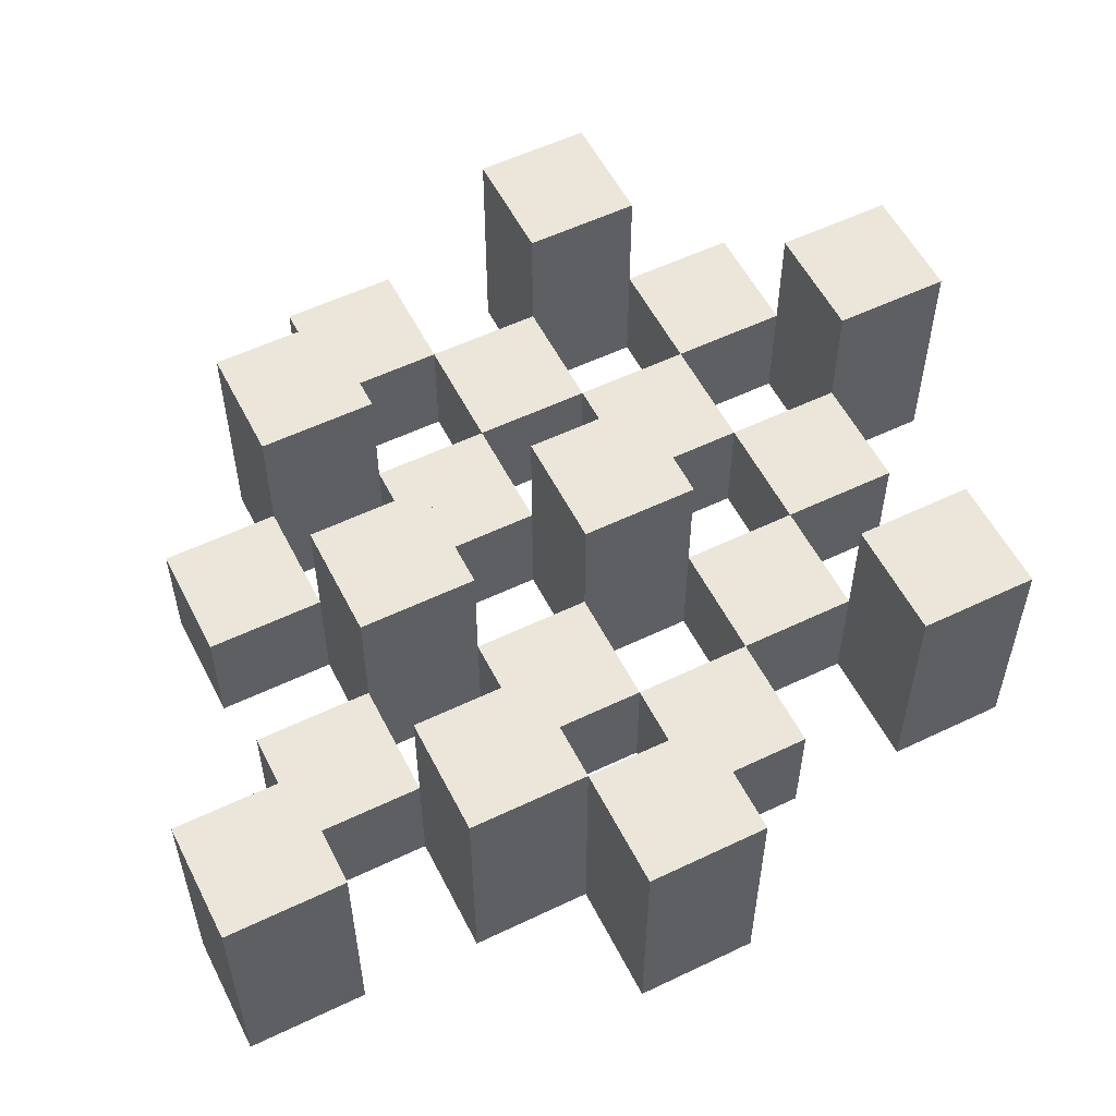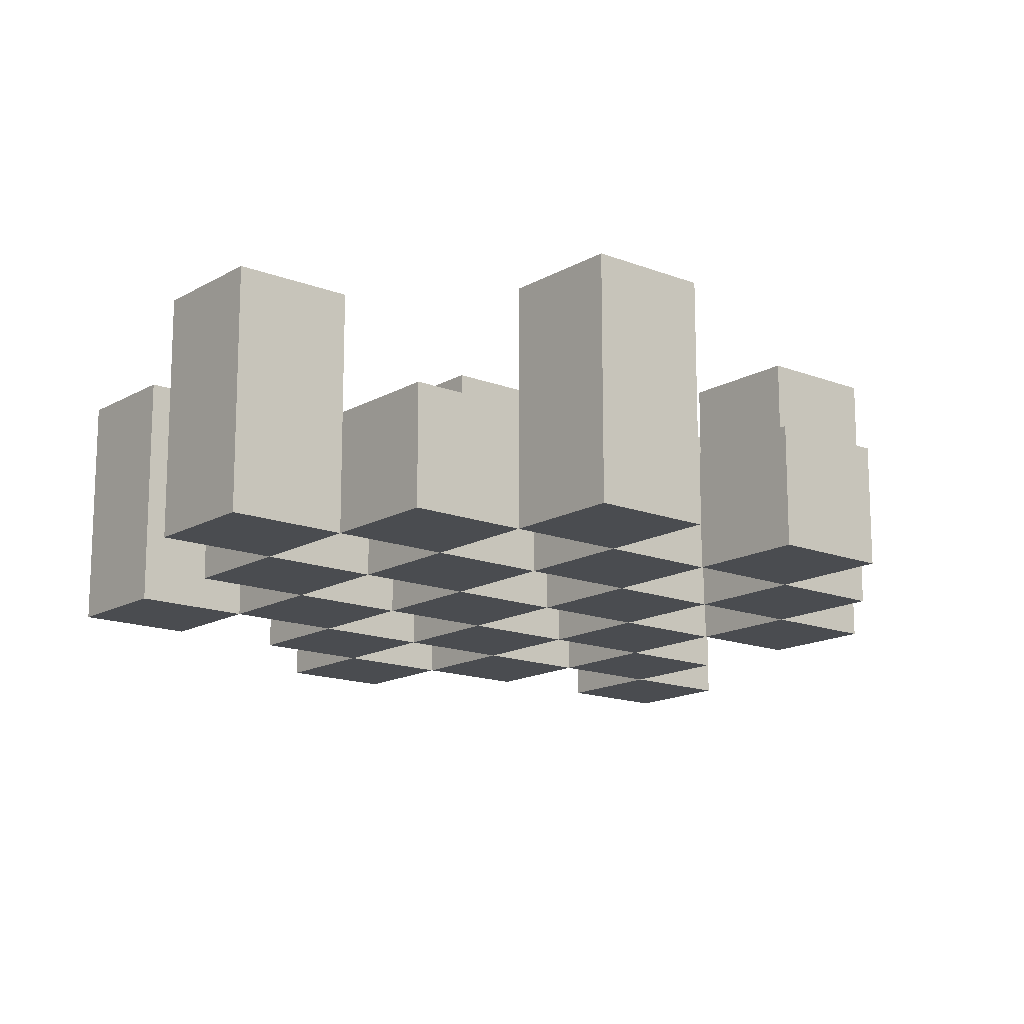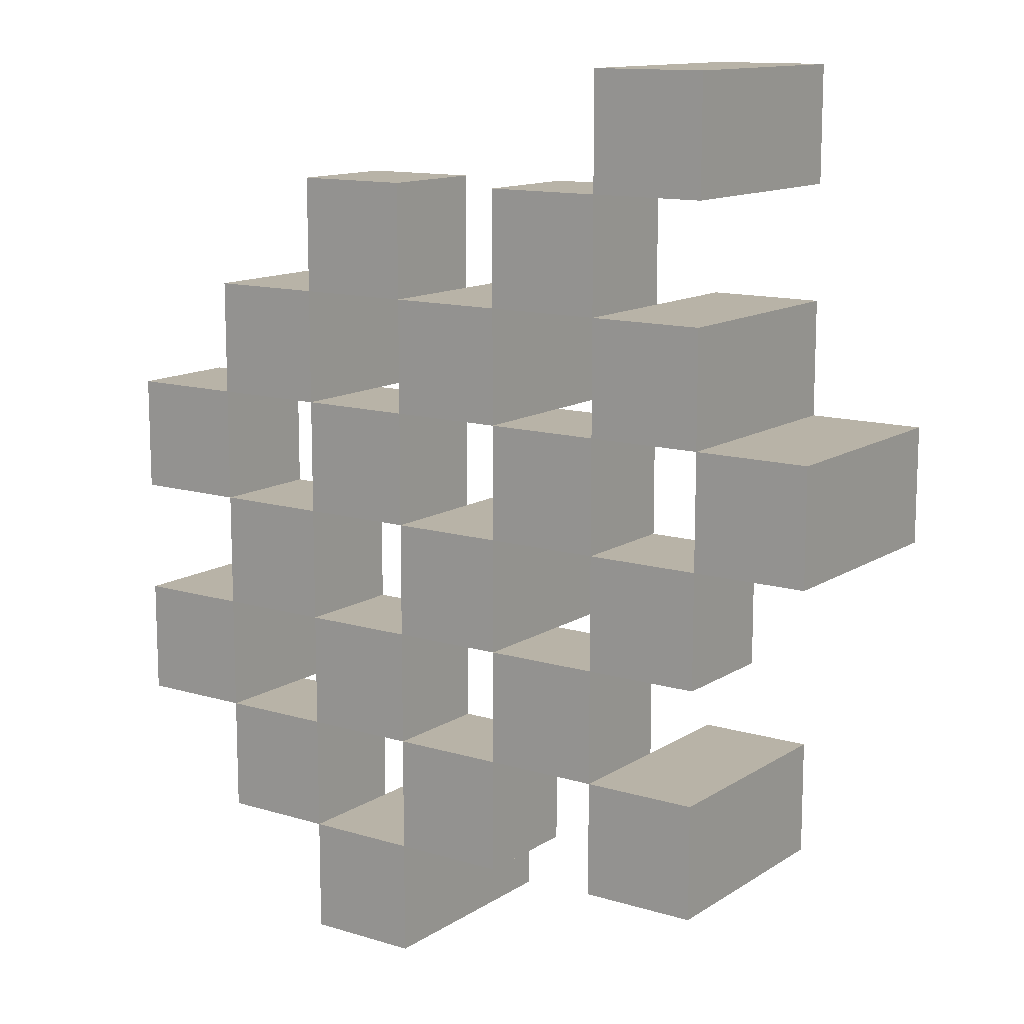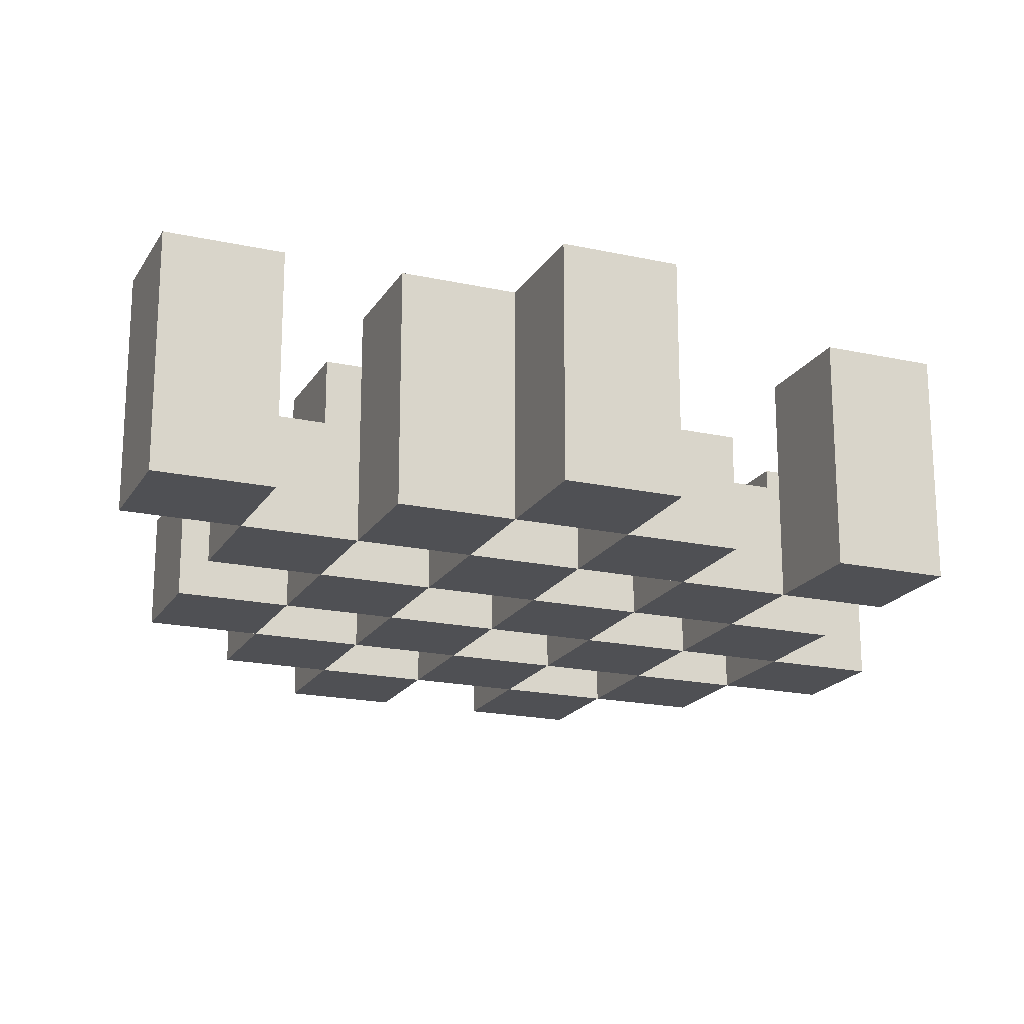
<metadata>
{"format":"obj","ext":"obj","renderer":"f3d","projection":"perspective","resolution":1024,"background":"white","views":[{"elev":55.8,"azim":63.3,"up":"+Y"},{"elev":-15.1,"azim":-129.6,"up":"+Y"},{"elev":12.7,"azim":35.0,"up":"+Z"},{"elev":-19.2,"azim":67.6,"up":"+Y"}]}
</metadata>
<code>
o
v 36.4 0.9 -7.9
v 36.5 0.9 -7.9
v 36.4 1.1 -7.9
v 36.5 1.1 -7.9
v 36.3 0.9 -7.8
v 36.4 0.9 -7.8
v 36.5 0.9 -7.8
v 36.6 0.9 -7.8
v 36.7 0.9 -7.8
v 36.8 0.9 -7.8
v 36.3 1 -7.8
v 36.4 1 -7.8
v 36.5 1 -7.8
v 36.6 1 -7.8
v 36.7 1.1 -7.8
v 36.8 1.1 -7.8
v 36.2 0.9 -7.7
v 36.3 0.9 -7.7
v 36.4 0.9 -7.7
v 36.5 0.9 -7.7
v 36.6 0.9 -7.7
v 36.7 0.9 -7.7
v 36.3 1 -7.7
v 36.4 1 -7.7
v 36.5 1 -7.7
v 36.6 1 -7.7
v 36.7 1 -7.7
v 36.2 1.1 -7.7
v 36.3 1.1 -7.7
v 36.3 0.9 -7.6
v 36.4 0.9 -7.6
v 36.5 0.9 -7.6
v 36.6 0.9 -7.6
v 36.7 0.9 -7.6
v 36.8 0.9 -7.6
v 36.3 1 -7.6
v 36.4 1 -7.6
v 36.5 1 -7.6
v 36.6 1 -7.6
v 36.7 1 -7.6
v 36.8 1 -7.6
v 36.5 1.1 -7.6
v 36.6 1.1 -7.6
v 36.2 0.9 -7.5
v 36.3 0.9 -7.5
v 36.4 0.9 -7.5
v 36.5 0.9 -7.5
v 36.6 0.9 -7.5
v 36.7 0.9 -7.5
v 36.8 0.9 -7.5
v 36.9 0.9 -7.5
v 36.2 1 -7.5
v 36.3 1 -7.5
v 36.4 1 -7.5
v 36.5 1 -7.5
v 36.6 1 -7.5
v 36.7 1 -7.5
v 36.8 1 -7.5
v 36.8 1.1 -7.5
v 36.9 1.1 -7.5
v 36.3 0.9 -7.4
v 36.4 0.9 -7.4
v 36.5 0.9 -7.4
v 36.6 0.9 -7.4
v 36.7 0.9 -7.4
v 36.8 0.9 -7.4
v 36.3 1 -7.4
v 36.4 1 -7.4
v 36.5 1 -7.4
v 36.6 1 -7.4
v 36.7 1 -7.4
v 36.3 1.1 -7.4
v 36.4 1.1 -7.4
v 36.5 1.1 -7.4
v 36.6 1.1 -7.4
v 36.7 1.1 -7.4
v 36.8 1.1 -7.4
v 36.4 0.9 -7.3
v 36.5 0.9 -7.3
v 36.6 0.9 -7.3
v 36.7 0.9 -7.3
v 36.4 1 -7.3
v 36.5 1 -7.3
v 36.6 1 -7.3
v 36.7 1 -7.3
v 36.7 0.9 -7.2
v 36.8 0.9 -7.2
v 36.7 1 -7.2
v 36.7 1.1 -7.2
v 36.8 1.1 -7.2
v 36.4 0.9 -7.8
v 36.5 0.9 -7.8
v 36.4 1 -7.8
v 36.5 1 -7.8
v 36.4 1.1 -7.8
v 36.5 1.1 -7.8
v 36.3 0.9 -7.7
v 36.4 0.9 -7.7
v 36.5 0.9 -7.7
v 36.6 0.9 -7.7
v 36.7 0.9 -7.7
v 36.8 0.9 -7.7
v 36.3 1 -7.7
v 36.4 1 -7.7
v 36.5 1 -7.7
v 36.6 1 -7.7
v 36.7 1 -7.7
v 36.7 1.1 -7.7
v 36.8 1.1 -7.7
v 36.2 0.9 -7.6
v 36.3 0.9 -7.6
v 36.4 0.9 -7.6
v 36.5 0.9 -7.6
v 36.6 0.9 -7.6
v 36.7 0.9 -7.6
v 36.3 1 -7.6
v 36.4 1 -7.6
v 36.5 1 -7.6
v 36.6 1 -7.6
v 36.7 1 -7.6
v 36.2 1.1 -7.6
v 36.3 1.1 -7.6
v 36.3 0.9 -7.5
v 36.4 0.9 -7.5
v 36.5 0.9 -7.5
v 36.6 0.9 -7.5
v 36.7 0.9 -7.5
v 36.8 0.9 -7.5
v 36.3 1 -7.5
v 36.4 1 -7.5
v 36.5 1 -7.5
v 36.6 1 -7.5
v 36.7 1 -7.5
v 36.8 1 -7.5
v 36.5 1.1 -7.5
v 36.6 1.1 -7.5
v 36.2 0.9 -7.4
v 36.3 0.9 -7.4
v 36.4 0.9 -7.4
v 36.5 0.9 -7.4
v 36.6 0.9 -7.4
v 36.7 0.9 -7.4
v 36.8 0.9 -7.4
v 36.9 0.9 -7.4
v 36.2 1 -7.4
v 36.3 1 -7.4
v 36.4 1 -7.4
v 36.5 1 -7.4
v 36.6 1 -7.4
v 36.7 1 -7.4
v 36.8 1.1 -7.4
v 36.9 1.1 -7.4
v 36.3 0.9 -7.3
v 36.4 0.9 -7.3
v 36.5 0.9 -7.3
v 36.6 0.9 -7.3
v 36.7 0.9 -7.3
v 36.8 0.9 -7.3
v 36.4 1 -7.3
v 36.5 1 -7.3
v 36.6 1 -7.3
v 36.7 1 -7.3
v 36.3 1.1 -7.3
v 36.4 1.1 -7.3
v 36.5 1.1 -7.3
v 36.6 1.1 -7.3
v 36.7 1.1 -7.3
v 36.8 1.1 -7.3
v 36.4 0.9 -7.2
v 36.5 0.9 -7.2
v 36.6 0.9 -7.2
v 36.7 0.9 -7.2
v 36.4 1 -7.2
v 36.5 1 -7.2
v 36.6 1 -7.2
v 36.7 1 -7.2
v 36.7 0.9 -7.1
v 36.8 0.9 -7.1
v 36.7 1.1 -7.1
v 36.8 1.1 -7.1
v 36.2 0.9 -7.7
v 36.2 1.1 -7.7
v 36.2 0.9 -7.6
v 36.2 1.1 -7.6
v 36.2 0.9 -7.5
v 36.2 1 -7.5
v 36.2 0.9 -7.4
v 36.2 1 -7.4
v 36.3 0.9 -7.8
v 36.3 1 -7.8
v 36.3 0.9 -7.7
v 36.3 1 -7.7
v 36.3 0.9 -7.6
v 36.3 1 -7.6
v 36.3 0.9 -7.5
v 36.3 1 -7.5
v 36.3 0.9 -7.4
v 36.3 1 -7.4
v 36.3 1.1 -7.4
v 36.3 0.9 -7.3
v 36.3 1.1 -7.3
v 36.4 0.9 -7.9
v 36.4 1.1 -7.9
v 36.4 0.9 -7.8
v 36.4 1 -7.8
v 36.4 1.1 -7.8
v 36.4 0.9 -7.7
v 36.4 1 -7.7
v 36.4 0.9 -7.6
v 36.4 1 -7.6
v 36.4 0.9 -7.5
v 36.4 1 -7.5
v 36.4 0.9 -7.4
v 36.4 1 -7.4
v 36.4 0.9 -7.3
v 36.4 1 -7.3
v 36.4 0.9 -7.2
v 36.4 1 -7.2
v 36.5 0.9 -7.8
v 36.5 1 -7.8
v 36.5 0.9 -7.7
v 36.5 1 -7.7
v 36.5 0.9 -7.6
v 36.5 1 -7.6
v 36.5 1.1 -7.6
v 36.5 0.9 -7.5
v 36.5 1 -7.5
v 36.5 1.1 -7.5
v 36.5 0.9 -7.4
v 36.5 1 -7.4
v 36.5 1.1 -7.4
v 36.5 0.9 -7.3
v 36.5 1 -7.3
v 36.5 1.1 -7.3
v 36.6 0.9 -7.7
v 36.6 1 -7.7
v 36.6 0.9 -7.6
v 36.6 1 -7.6
v 36.6 0.9 -7.5
v 36.6 1 -7.5
v 36.6 0.9 -7.4
v 36.6 1 -7.4
v 36.6 0.9 -7.3
v 36.6 1 -7.3
v 36.6 0.9 -7.2
v 36.6 1 -7.2
v 36.7 0.9 -7.8
v 36.7 1.1 -7.8
v 36.7 0.9 -7.7
v 36.7 1 -7.7
v 36.7 1.1 -7.7
v 36.7 0.9 -7.6
v 36.7 1 -7.6
v 36.7 0.9 -7.5
v 36.7 1 -7.5
v 36.7 0.9 -7.4
v 36.7 1 -7.4
v 36.7 1.1 -7.4
v 36.7 0.9 -7.3
v 36.7 1 -7.3
v 36.7 1.1 -7.3
v 36.7 0.9 -7.2
v 36.7 1 -7.2
v 36.7 1.1 -7.2
v 36.7 0.9 -7.1
v 36.7 1.1 -7.1
v 36.8 0.9 -7.5
v 36.8 1 -7.5
v 36.8 1.1 -7.5
v 36.8 0.9 -7.4
v 36.8 1.1 -7.4
v 36.3 0.9 -7.7
v 36.3 1 -7.7
v 36.3 1.1 -7.7
v 36.3 0.9 -7.6
v 36.3 1 -7.6
v 36.3 1.1 -7.6
v 36.3 0.9 -7.5
v 36.3 1 -7.5
v 36.3 0.9 -7.4
v 36.3 1 -7.4
v 36.4 0.9 -7.8
v 36.4 1 -7.8
v 36.4 0.9 -7.7
v 36.4 1 -7.7
v 36.4 0.9 -7.6
v 36.4 1 -7.6
v 36.4 0.9 -7.5
v 36.4 1 -7.5
v 36.4 0.9 -7.4
v 36.4 1 -7.4
v 36.4 1.1 -7.4
v 36.4 0.9 -7.3
v 36.4 1 -7.3
v 36.4 1.1 -7.3
v 36.5 0.9 -7.9
v 36.5 1.1 -7.9
v 36.5 0.9 -7.8
v 36.5 1 -7.8
v 36.5 1.1 -7.8
v 36.5 0.9 -7.7
v 36.5 1 -7.7
v 36.5 0.9 -7.6
v 36.5 1 -7.6
v 36.5 0.9 -7.5
v 36.5 1 -7.5
v 36.5 0.9 -7.4
v 36.5 1 -7.4
v 36.5 0.9 -7.3
v 36.5 1 -7.3
v 36.5 0.9 -7.2
v 36.5 1 -7.2
v 36.6 0.9 -7.8
v 36.6 1 -7.8
v 36.6 0.9 -7.7
v 36.6 1 -7.7
v 36.6 0.9 -7.6
v 36.6 1 -7.6
v 36.6 1.1 -7.6
v 36.6 0.9 -7.5
v 36.6 1 -7.5
v 36.6 1.1 -7.5
v 36.6 0.9 -7.4
v 36.6 1 -7.4
v 36.6 1.1 -7.4
v 36.6 0.9 -7.3
v 36.6 1 -7.3
v 36.6 1.1 -7.3
v 36.7 0.9 -7.7
v 36.7 1 -7.7
v 36.7 0.9 -7.6
v 36.7 1 -7.6
v 36.7 0.9 -7.5
v 36.7 1 -7.5
v 36.7 0.9 -7.4
v 36.7 1 -7.4
v 36.7 0.9 -7.3
v 36.7 1 -7.3
v 36.7 0.9 -7.2
v 36.7 1 -7.2
v 36.8 0.9 -7.8
v 36.8 1.1 -7.8
v 36.8 0.9 -7.7
v 36.8 1.1 -7.7
v 36.8 0.9 -7.6
v 36.8 1 -7.6
v 36.8 0.9 -7.5
v 36.8 1 -7.5
v 36.8 0.9 -7.4
v 36.8 1.1 -7.4
v 36.8 0.9 -7.3
v 36.8 1.1 -7.3
v 36.8 0.9 -7.2
v 36.8 1.1 -7.2
v 36.8 0.9 -7.1
v 36.8 1.1 -7.1
v 36.9 0.9 -7.5
v 36.9 1.1 -7.5
v 36.9 0.9 -7.4
v 36.9 1.1 -7.4
v 36.2 0.9 -7.7
v 36.2 0.9 -7.6
v 36.2 0.9 -7.5
v 36.2 0.9 -7.4
v 36.3 0.9 -7.8
v 36.3 0.9 -7.7
v 36.3 0.9 -7.6
v 36.3 0.9 -7.5
v 36.3 0.9 -7.4
v 36.3 0.9 -7.3
v 36.4 0.9 -7.9
v 36.4 0.9 -7.8
v 36.4 0.9 -7.7
v 36.4 0.9 -7.6
v 36.4 0.9 -7.5
v 36.4 0.9 -7.4
v 36.4 0.9 -7.3
v 36.4 0.9 -7.2
v 36.5 0.9 -7.9
v 36.5 0.9 -7.8
v 36.5 0.9 -7.7
v 36.5 0.9 -7.6
v 36.5 0.9 -7.5
v 36.5 0.9 -7.4
v 36.5 0.9 -7.3
v 36.5 0.9 -7.2
v 36.6 0.9 -7.8
v 36.6 0.9 -7.7
v 36.6 0.9 -7.6
v 36.6 0.9 -7.5
v 36.6 0.9 -7.4
v 36.6 0.9 -7.3
v 36.6 0.9 -7.2
v 36.7 0.9 -7.8
v 36.7 0.9 -7.7
v 36.7 0.9 -7.6
v 36.7 0.9 -7.5
v 36.7 0.9 -7.4
v 36.7 0.9 -7.3
v 36.7 0.9 -7.2
v 36.7 0.9 -7.1
v 36.8 0.9 -7.8
v 36.8 0.9 -7.7
v 36.8 0.9 -7.6
v 36.8 0.9 -7.5
v 36.8 0.9 -7.4
v 36.8 0.9 -7.3
v 36.8 0.9 -7.2
v 36.8 0.9 -7.1
v 36.9 0.9 -7.5
v 36.9 0.9 -7.4
v 36.2 1 -7.5
v 36.2 1 -7.4
v 36.3 1 -7.8
v 36.3 1 -7.7
v 36.3 1 -7.6
v 36.3 1 -7.5
v 36.3 1 -7.4
v 36.4 1 -7.8
v 36.4 1 -7.7
v 36.4 1 -7.6
v 36.4 1 -7.5
v 36.4 1 -7.4
v 36.4 1 -7.3
v 36.4 1 -7.2
v 36.5 1 -7.8
v 36.5 1 -7.7
v 36.5 1 -7.6
v 36.5 1 -7.5
v 36.5 1 -7.4
v 36.5 1 -7.3
v 36.5 1 -7.2
v 36.6 1 -7.8
v 36.6 1 -7.7
v 36.6 1 -7.6
v 36.6 1 -7.5
v 36.6 1 -7.4
v 36.6 1 -7.3
v 36.6 1 -7.2
v 36.7 1 -7.7
v 36.7 1 -7.6
v 36.7 1 -7.5
v 36.7 1 -7.4
v 36.7 1 -7.3
v 36.7 1 -7.2
v 36.8 1 -7.6
v 36.8 1 -7.5
v 36.2 1.1 -7.7
v 36.2 1.1 -7.6
v 36.3 1.1 -7.7
v 36.3 1.1 -7.6
v 36.3 1.1 -7.4
v 36.3 1.1 -7.3
v 36.4 1.1 -7.9
v 36.4 1.1 -7.8
v 36.4 1.1 -7.4
v 36.4 1.1 -7.3
v 36.5 1.1 -7.9
v 36.5 1.1 -7.8
v 36.5 1.1 -7.6
v 36.5 1.1 -7.5
v 36.5 1.1 -7.4
v 36.5 1.1 -7.3
v 36.6 1.1 -7.6
v 36.6 1.1 -7.5
v 36.6 1.1 -7.4
v 36.6 1.1 -7.3
v 36.7 1.1 -7.8
v 36.7 1.1 -7.7
v 36.7 1.1 -7.4
v 36.7 1.1 -7.3
v 36.7 1.1 -7.2
v 36.7 1.1 -7.1
v 36.8 1.1 -7.8
v 36.8 1.1 -7.7
v 36.8 1.1 -7.5
v 36.8 1.1 -7.4
v 36.8 1.1 -7.3
v 36.8 1.1 -7.2
v 36.8 1.1 -7.1
v 36.9 1.1 -7.5
v 36.9 1.1 -7.4
f 3 2 1
f 4 2 3
f 11 6 5
f 12 6 11
f 13 8 7
f 14 8 13
f 15 10 9
f 16 10 15
f 23 18 17
f 24 20 19
f 25 20 24
f 26 22 21
f 27 22 26
f 28 23 17
f 29 23 28
f 36 31 30
f 37 31 36
f 38 33 32
f 39 33 38
f 40 35 34
f 41 35 40
f 42 39 38
f 43 39 42
f 52 45 44
f 53 45 52
f 54 47 46
f 55 47 54
f 56 49 48
f 57 49 56
f 58 51 50
f 59 51 58
f 60 51 59
f 67 62 61
f 68 62 67
f 69 64 63
f 70 64 69
f 71 66 65
f 72 68 67
f 73 68 72
f 74 70 69
f 75 70 74
f 76 66 71
f 77 66 76
f 82 79 78
f 83 79 82
f 84 81 80
f 85 81 84
f 88 87 86
f 89 87 88
f 90 87 89
f 91 92 93
f 93 92 94
f 93 94 95
f 95 94 96
f 97 98 103
f 103 98 104
f 99 100 105
f 105 100 106
f 101 102 107
f 107 102 108
f 108 102 109
f 110 111 116
f 112 113 117
f 117 113 118
f 114 115 119
f 119 115 120
f 110 116 121
f 121 116 122
f 123 124 129
f 129 124 130
f 125 126 131
f 131 126 132
f 127 128 133
f 133 128 134
f 131 132 135
f 135 132 136
f 137 138 145
f 145 138 146
f 139 140 147
f 147 140 148
f 141 142 149
f 149 142 150
f 143 144 151
f 151 144 152
f 153 154 159
f 155 156 160
f 160 156 161
f 157 158 162
f 153 159 163
f 163 159 164
f 160 161 165
f 165 161 166
f 162 158 167
f 167 158 168
f 169 170 173
f 173 170 174
f 171 172 175
f 175 172 176
f 177 178 179
f 179 178 180
f 183 182 181
f 184 182 183
f 187 186 185
f 188 186 187
f 191 190 189
f 192 190 191
f 195 194 193
f 196 194 195
f 200 198 197
f 200 199 198
f 201 199 200
f 204 203 202
f 205 203 204
f 206 203 205
f 209 208 207
f 210 208 209
f 213 212 211
f 214 212 213
f 217 216 215
f 218 216 217
f 221 220 219
f 222 220 221
f 226 224 223
f 226 225 224
f 227 225 226
f 228 225 227
f 232 230 229
f 232 231 230
f 233 231 232
f 234 231 233
f 237 236 235
f 238 236 237
f 241 240 239
f 242 240 241
f 245 244 243
f 246 244 245
f 249 248 247
f 250 248 249
f 251 248 250
f 254 253 252
f 255 253 254
f 259 257 256
f 259 258 257
f 260 258 259
f 261 258 260
f 265 263 262
f 265 264 263
f 266 264 265
f 270 268 267
f 270 269 268
f 271 269 270
f 272 273 275
f 273 274 275
f 275 274 276
f 276 274 277
f 278 279 280
f 280 279 281
f 282 283 284
f 284 283 285
f 286 287 288
f 288 287 289
f 290 291 293
f 291 292 293
f 293 292 294
f 294 292 295
f 296 297 298
f 298 297 299
f 299 297 300
f 301 302 303
f 303 302 304
f 305 306 307
f 307 306 308
f 309 310 311
f 311 310 312
f 313 314 315
f 315 314 316
f 317 318 320
f 318 319 320
f 320 319 321
f 321 319 322
f 323 324 326
f 324 325 326
f 326 325 327
f 327 325 328
f 329 330 331
f 331 330 332
f 333 334 335
f 335 334 336
f 337 338 339
f 339 338 340
f 341 342 343
f 343 342 344
f 345 346 347
f 347 346 348
f 349 350 351
f 351 350 352
f 353 354 355
f 355 354 356
f 357 358 359
f 359 358 360
f 366 362 361
f 367 362 366
f 368 364 363
f 369 364 368
f 372 366 365
f 373 366 372
f 374 368 367
f 375 368 374
f 376 370 369
f 377 370 376
f 379 372 371
f 380 372 379
f 381 374 373
f 382 374 381
f 383 376 375
f 384 376 383
f 385 378 377
f 386 378 385
f 387 381 380
f 388 381 387
f 389 383 382
f 390 383 389
f 391 385 384
f 392 385 391
f 395 389 388
f 396 389 395
f 397 391 390
f 398 391 397
f 399 393 392
f 400 393 399
f 402 395 394
f 403 395 402
f 404 397 396
f 405 397 404
f 406 399 398
f 407 399 406
f 408 401 400
f 409 401 408
f 410 406 405
f 411 406 410
f 412 413 417
f 417 413 418
f 414 415 419
f 419 415 420
f 416 417 421
f 421 417 422
f 420 421 427
f 427 421 428
f 422 423 429
f 429 423 430
f 424 425 431
f 431 425 432
f 426 427 433
f 433 427 434
f 434 435 440
f 440 435 441
f 436 437 442
f 442 437 443
f 438 439 444
f 444 439 445
f 441 442 446
f 446 442 447
f 448 449 450
f 450 449 451
f 452 453 456
f 456 453 457
f 454 455 458
f 458 455 459
f 460 461 464
f 464 461 465
f 462 463 466
f 466 463 467
f 468 469 474
f 474 469 475
f 470 471 477
f 477 471 478
f 472 473 479
f 479 473 480
f 476 477 481
f 481 477 482

</code>
